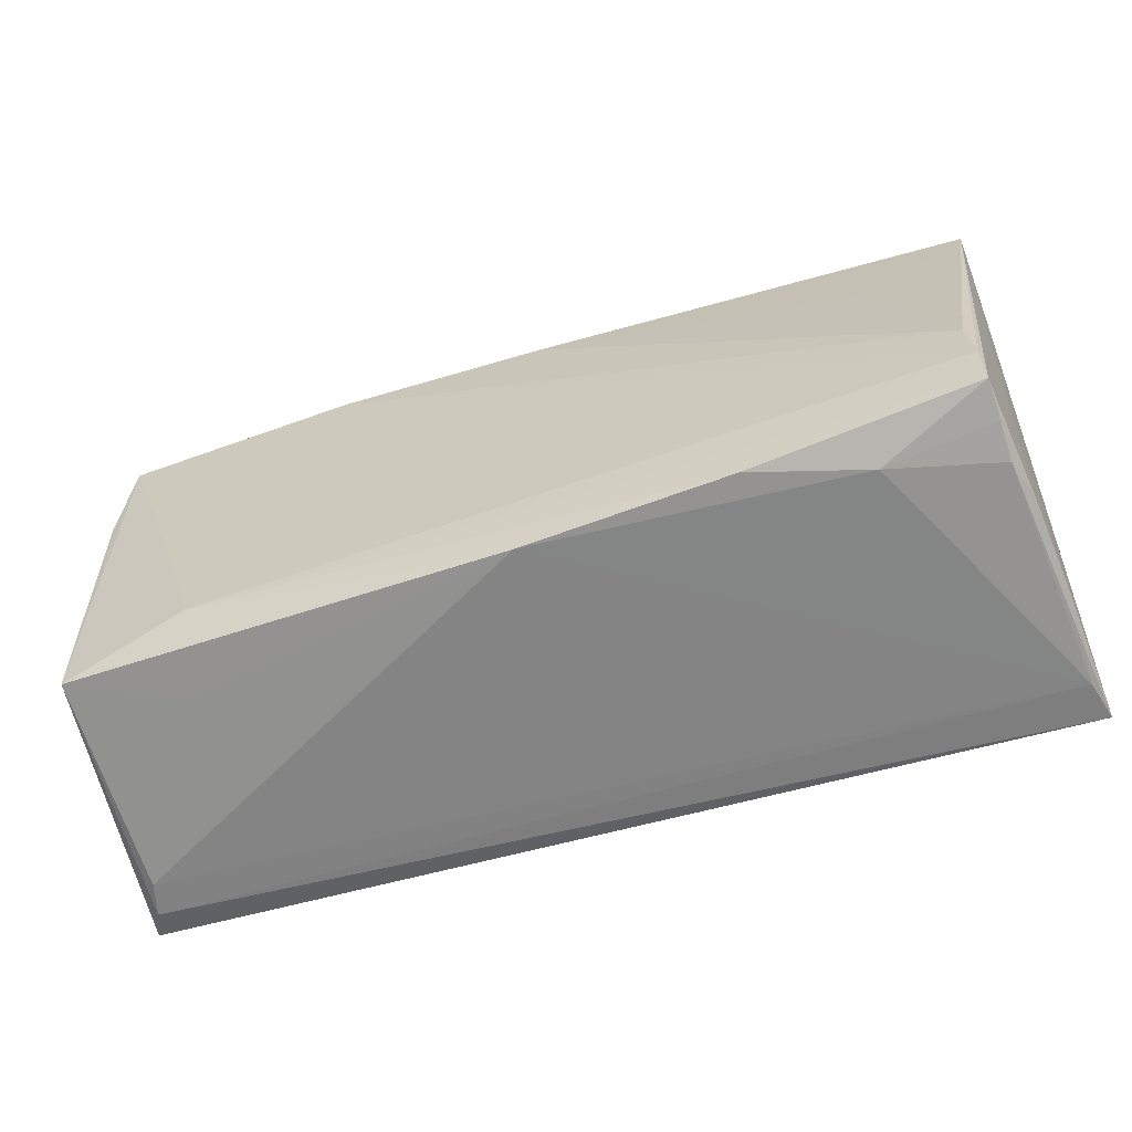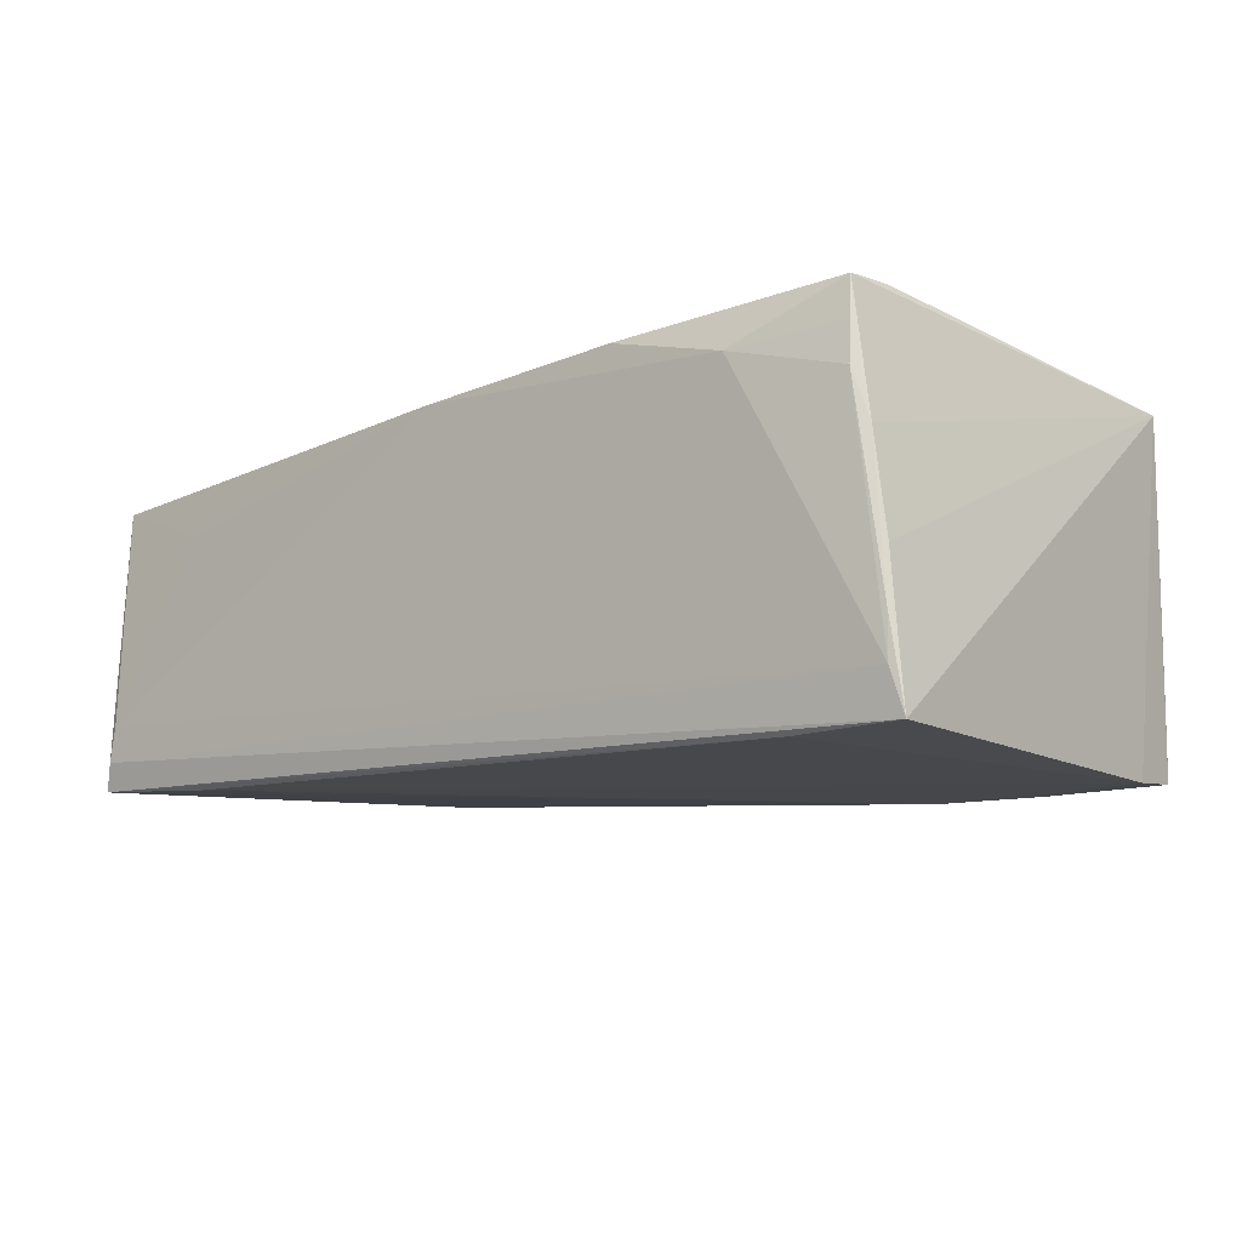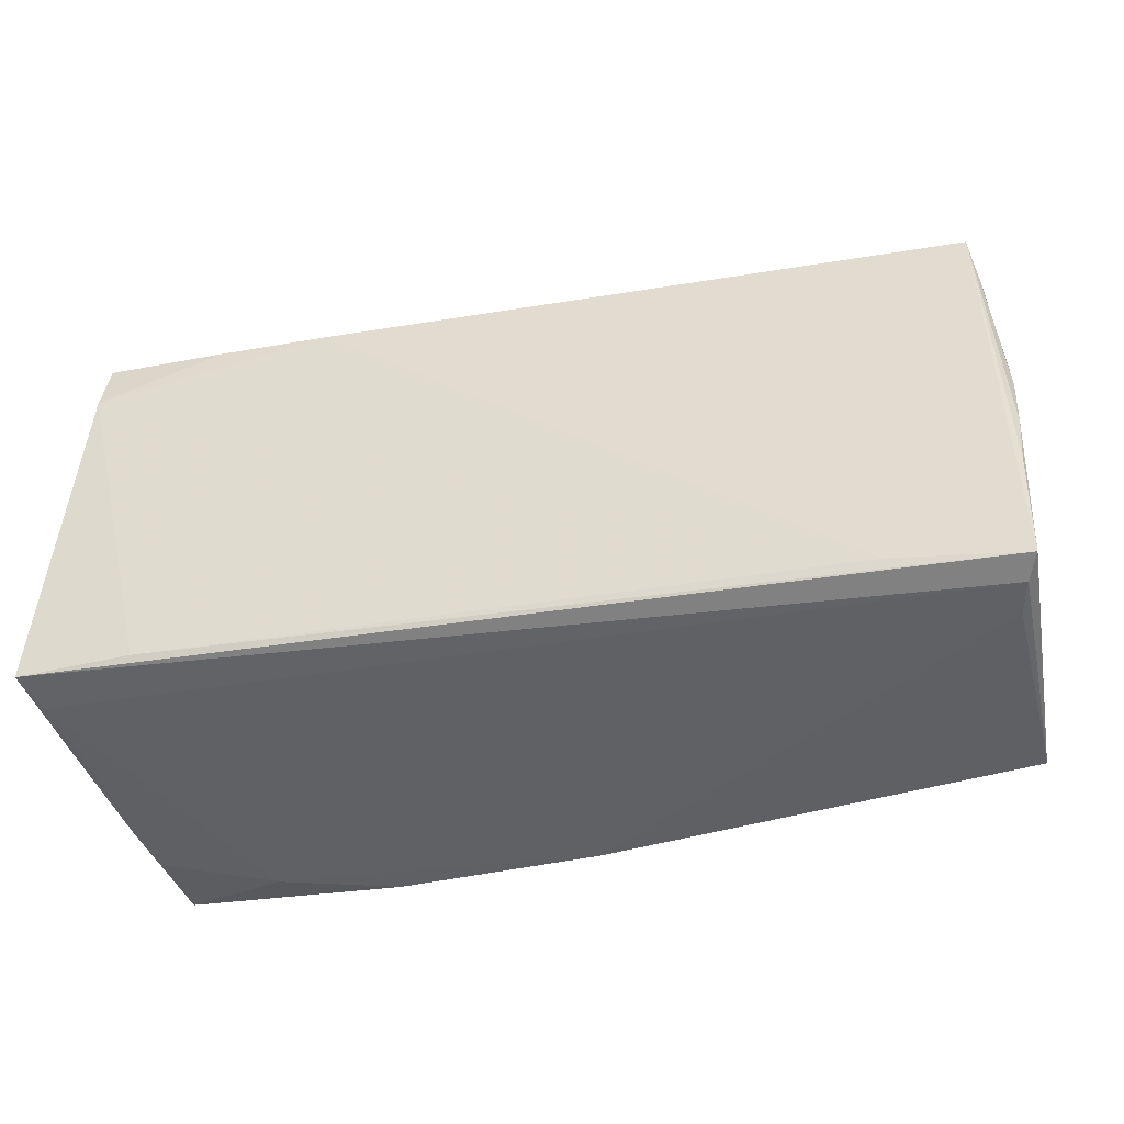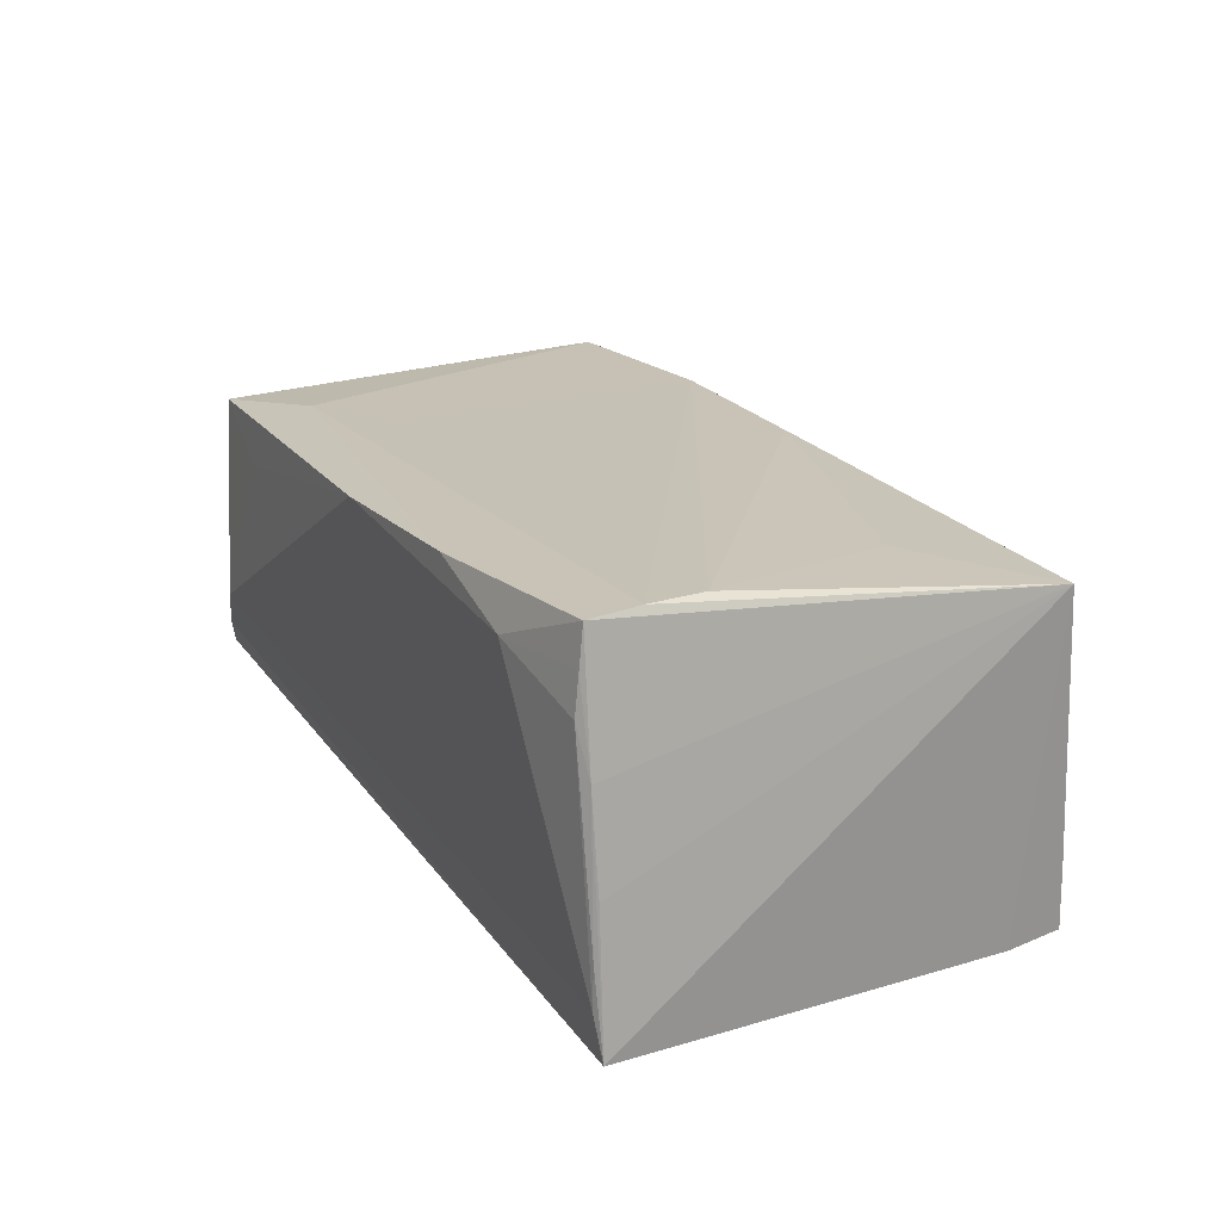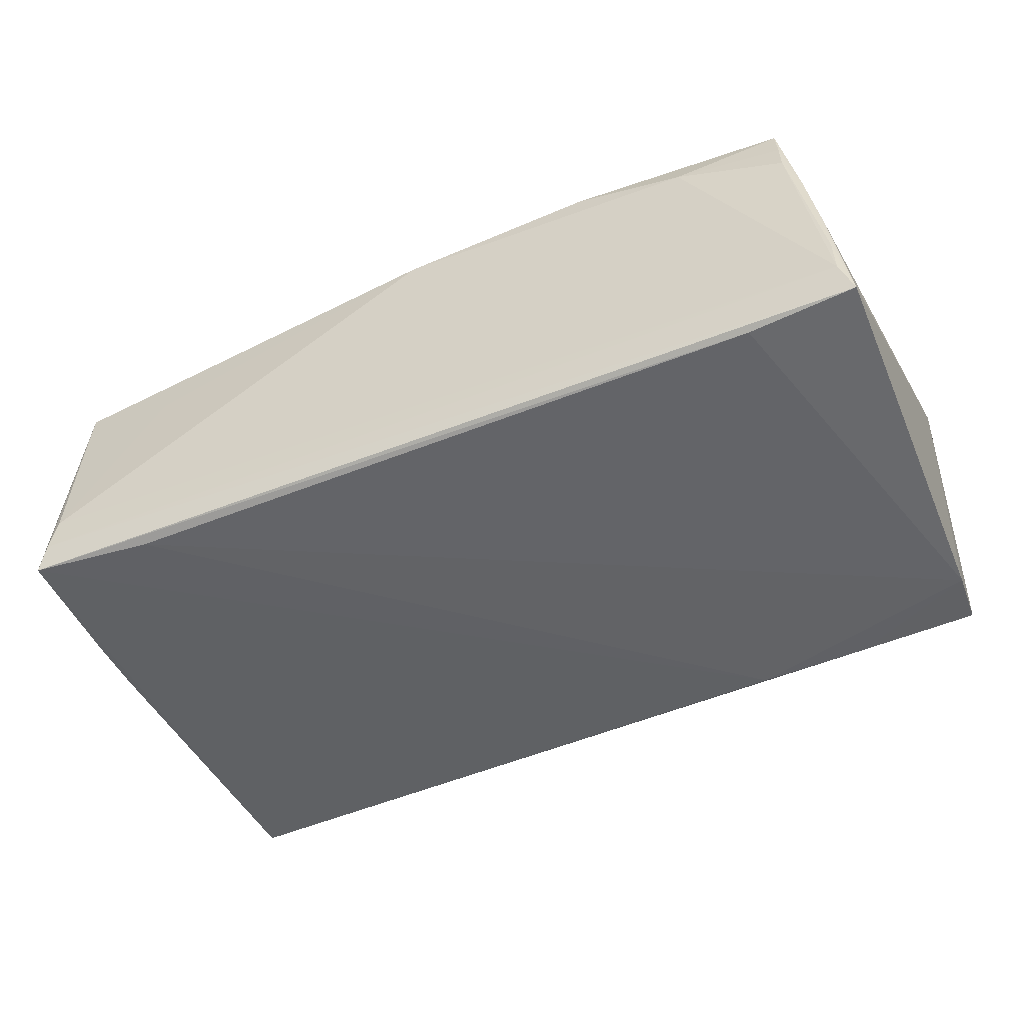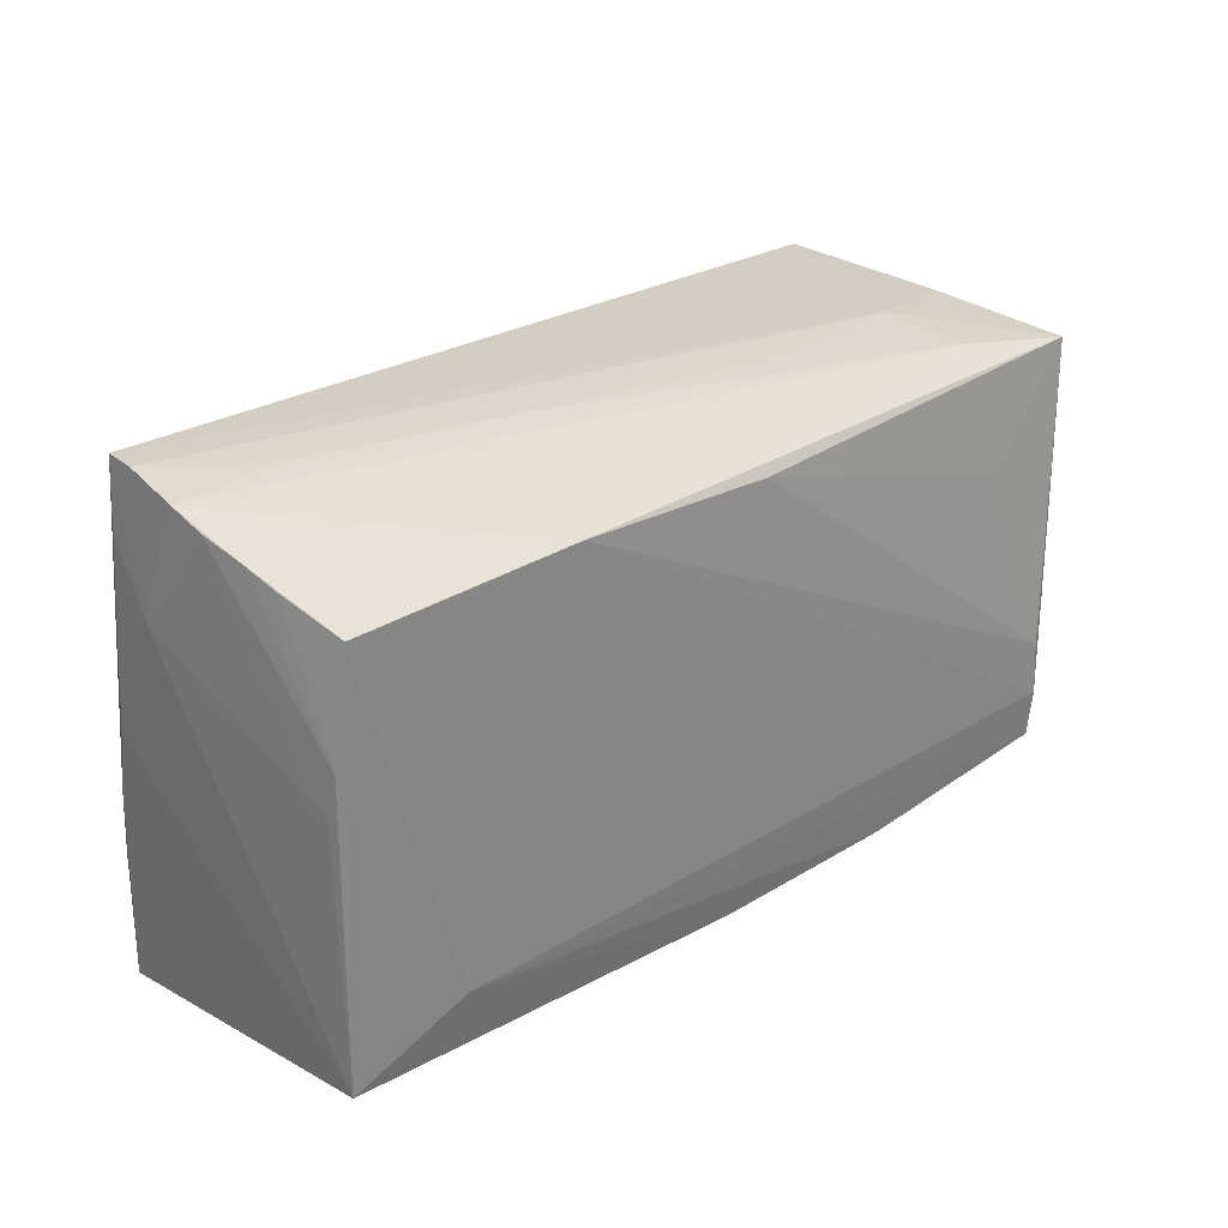
<metadata>
{"format":"obj","ext":"obj","renderer":"f3d","projection":"perspective","resolution":1024,"background":"white","views":[{"elev":-63.6,"azim":16.4,"up":"+Y"},{"elev":-12.8,"azim":40.5,"up":"+Z"},{"elev":-46.7,"azim":-166.8,"up":"+Y"},{"elev":21.0,"azim":64.7,"up":"+Z"},{"elev":-52.8,"azim":25.3,"up":"+Z"},{"elev":25.8,"azim":-45.4,"up":"+Y"}]}
</metadata>
<code>
v -0.05533 0.03175 -0.008507
v -0.0562 0.03041 -0.00131
v -0.05289 -0.02716 0.01572
v 0.05023 -0.02496 0.006301
v 0.05068 0.02623 0.001879
v 0.03546 -0.02757 0.01575
v -0.05526 -0.0123 -0.01574
v 0.0512 0.02054 -0.02093
v 0.02184 -0.02788 0.01955
v -0.05316 -0.02854 -0.01392
v -0.05647 0.003742 -0.01248
v 0.05169 -0.02556 -0.01599
v -0.002132 -0.02878 0.01817
v -0.04275 0.03048 -0.002124
v -0.0549 0.02686 0.007261
v 0.05281 0.024 0.01837
v 0.04838 -0.02525 0.0165
v 0.04852 -0.02576 0.01194
v 0.03642 0.02694 -0.02017
v -0.02484 0.02342 0.01913
v 0.04014 -0.02467 -0.02093
v -0.05598 -0.004483 -0.01426
v 0.0004797 0.0224 0.01964
v -0.05373 0.009185 0.01693
v -0.05679 0.01745 -0.006023
v -0.05414 0.02513 0.0109
v 0.02287 0.02691 -0.01973
v -0.01545 0.02916 0.002345
v 0.01309 0.0278 0.00586
v -0.0549 0.03187 -0.01235
v -0.0555 0.02455 -0.01201
v 0.04822 -0.01885 0.02169
v -0.05217 -0.02878 -0.009893
v -0.02579 -0.01423 0.01832
v -0.05445 -0.02772 -0.01711
v 0.0392 0.02553 0.01448
v -0.03939 -0.02616 -0.01814
v 0.03748 0.02732 0.004457
v 0.05065 0.02718 -0.02028
v 0.05101 0.02674 -0.01337
v 0.05165 -0.02545 -0.0108
v 0.05309 -0.0251 -0.02093
v -0.04026 -0.02795 0.01072
v -0.05581 0.02873 0.00236
v 0.03967 0.01132 0.01991
v -0.05388 0.004127 0.01564
v 0.05158 -0.0248 -0.004906
v 0.04773 -0.01222 0.02172
v -0.05557 0.03119 -0.005374
v -0.03924 -0.02071 0.01755
v 0.04816 -0.0247 0.02111
v -0.05247 0.02221 0.01778
f 42 8 16
f 51 4 16
f 16 8 39
f 35 42 10
f 10 3 35
f 10 42 12
f 16 4 47
f 47 42 16
f 4 42 47
f 3 52 24
f 50 52 3
f 13 50 3
f 38 39 30
f 27 35 30
f 8 42 21
f 42 35 21
f 11 3 25
f 41 42 4
f 41 12 42
f 25 3 46
f 3 24 46
f 1 30 25
f 25 2 1
f 1 38 30
f 44 2 25
f 25 46 44
f 44 46 24
f 33 3 10
f 10 12 33
f 12 13 33
f 5 38 16
f 39 38 5
f 16 38 36
f 30 39 19
f 19 27 30
f 19 39 8
f 8 27 19
f 35 27 37
f 37 21 35
f 37 27 8
f 8 21 37
f 25 30 31
f 31 11 25
f 30 11 31
f 30 35 7
f 18 41 4
f 12 41 18
f 2 44 15
f 15 44 24
f 20 48 23
f 52 50 20
f 20 15 52
f 20 23 16
f 2 15 20
f 16 36 20
f 20 36 2
f 16 23 45
f 45 48 16
f 23 48 45
f 43 13 3
f 3 33 43
f 43 33 13
f 16 39 40
f 40 5 16
f 39 5 40
f 49 1 2
f 38 1 28
f 2 36 28
f 22 7 35
f 22 35 3
f 3 11 22
f 22 11 30
f 30 7 22
f 4 51 17
f 17 18 4
f 6 13 12
f 12 18 6
f 18 17 6
f 6 17 51
f 26 24 52
f 52 15 26
f 26 15 24
f 48 20 32
f 32 50 51
f 32 51 16
f 16 48 32
f 29 36 38
f 38 28 29
f 29 28 36
f 1 49 14
f 14 28 1
f 14 49 2
f 2 28 14
f 9 6 51
f 13 6 9
f 51 50 9
f 50 13 9
f 34 20 50
f 50 32 34
f 34 32 20

</code>
